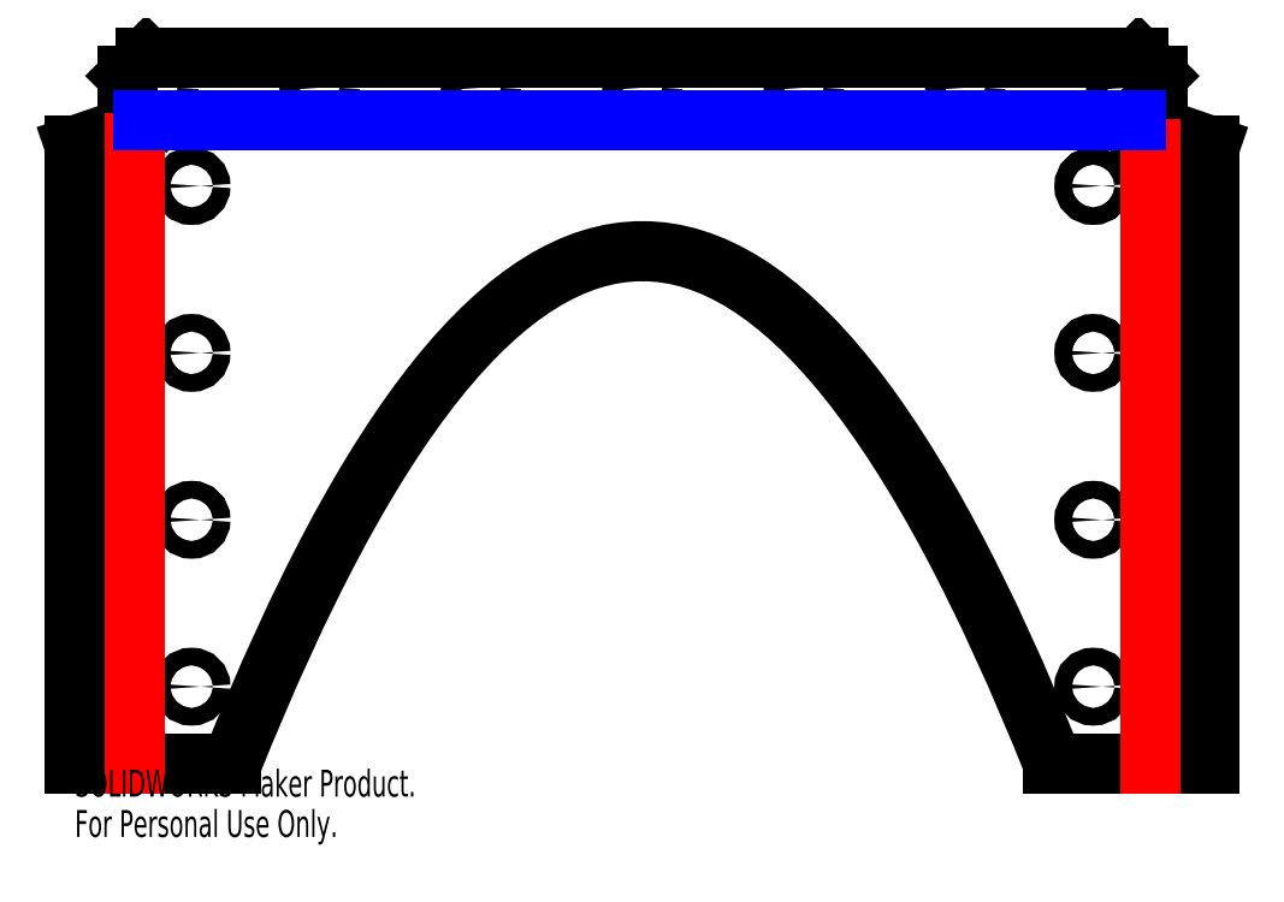
<metadata>
{"format":"dxf","ext":"dxf","renderer":"ezdxf+matplotlib","layout":"modelspace","background":"white","min_lineweight":24,"dpi":150}
</metadata>
<code>
0
SECTION
2
ENTITIES
0
CIRCLE
8
0
10
77.31
20
39.84
30
0
40
1.829
0
CIRCLE
8
0
10
48.31
20
39.84
30
0
40
1.829
0
CIRCLE
8
0
10
19.31
20
39.84
30
0
40
1.829
0
CIRCLE
8
0
10
-9.691
20
39.84
30
0
40
1.829
0
CIRCLE
8
0
10
-38.69
20
39.84
30
0
40
1.829
0
CIRCLE
8
0
10
-67.69
20
39.84
30
0
40
1.899
0
CIRCLE
8
0
10
106.3
20
39.84
30
0
40
1.899
0
CIRCLE
8
0
10
100.3
20
22.04
30
0
40
1.588
0
CIRCLE
8
0
10
100.3
20
-7.956
30
0
40
1.588
0
CIRCLE
8
0
10
100.3
20
-37.96
30
0
40
1.588
0
CIRCLE
8
0
10
100.3
20
-67.96
30
0
40
1.587
0
CIRCLE
8
0
10
-61.69
20
22.04
30
0
40
1.588
0
CIRCLE
8
0
10
-61.69
20
-7.956
30
0
40
1.588
0
CIRCLE
8
0
10
-61.69
20
-37.96
30
0
40
1.587
0
CIRCLE
8
0
10
-61.69
20
-67.96
30
0
40
1.587
0
SPLINE
8
0
210
0
220
0
230
1
70
     8
71
     3
72
    19
73
    15
74
     0
42
1e-08
43
1e-08
40
0
40
0
40
0
40
0
40
0.0869
40
0.1721
40
0.256
40
0.3387
40
0.4207
40
0.5022
40
0.5836
40
0.6652
40
0.7473
40
0.8303
40
0.9144
40
1
40
1
40
1
40
1
10
-70.21
20
32.86
30
0
10
-70.22
20
32.92
30
0
10
-70.23
20
33.05
30
0
10
-70.27
20
33.24
30
0
10
-70.32
20
33.42
30
0
10
-70.38
20
33.59
30
0
10
-70.45
20
33.76
30
0
10
-70.53
20
33.93
30
0
10
-70.61
20
34.09
30
0
10
-70.71
20
34.24
30
0
10
-70.82
20
34.39
30
0
10
-70.94
20
34.53
30
0
10
-71.07
20
34.66
30
0
10
-71.16
20
34.75
30
0
10
-71.21
20
34.79
30
0
0
SPLINE
8
0
210
0
220
0
230
1
70
     8
71
     3
72
    17
73
    13
74
     0
42
1e-08
43
1e-08
40
0
40
0
40
0
40
0
40
0.1021
40
0.2031
40
0.3031
40
0.4025
40
0.5016
40
0.6005
40
0.6995
40
0.7989
40
0.899
40
1
40
1
40
1
40
1
10
108.5
20
34.79
30
0
10
108.5
20
34.73
30
0
10
108.4
20
34.62
30
0
10
108.3
20
34.43
30
0
10
108.2
20
34.25
30
0
10
108.1
20
34.06
30
0
10
108
20
33.87
30
0
10
108
20
33.67
30
0
10
107.9
20
33.47
30
0
10
107.9
20
33.27
30
0
10
107.8
20
33.07
30
0
10
107.8
20
32.93
30
0
10
107.8
20
32.86
30
0
0
SPLINE
8
0
210
0
220
0
230
1
70
     8
71
     3
72
    20
73
    16
74
     0
42
1e-08
43
1e-08
40
0
40
0
40
0
40
0
40
0.07899
40
0.1569
40
0.234
40
0.3104
40
0.3863
40
0.4619
40
0.5374
40
0.6131
40
0.689
40
0.7655
40
0.8427
40
0.9208
40
1
40
1
40
1
40
1
10
109.3
20
29.41
30
0
10
109.4
20
29.37
30
0
10
109.5
20
29.28
30
0
10
109.7
20
29.17
30
0
10
109.8
20
29.06
30
0
10
110
20
28.96
30
0
10
110.2
20
28.88
30
0
10
110.4
20
28.8
30
0
10
110.6
20
28.73
30
0
10
110.8
20
28.68
30
0
10
111
20
28.63
30
0
10
111.2
20
28.59
30
0
10
111.4
20
28.56
30
0
10
111.6
20
28.55
30
0
10
111.7
20
28.54
30
0
10
111.8
20
28.54
30
0
0
SPLINE
8
0
210
0
220
0
230
1
70
     8
71
     3
72
     8
73
     4
74
     0
42
1e-08
43
1e-08
40
0
40
0
40
0
40
0
40
1
40
1
40
1
40
1
10
-54.51
20
-81.87
30
0
10
-5.298
20
41.06
30
0
10
43.91
20
41.06
30
0
10
93.13
20
-81.87
30
0
0
SPLINE
8
0
210
0
220
0
230
1
70
     8
71
     3
72
     8
73
     4
74
     0
42
1e-08
43
1e-08
40
0
40
0
40
0
40
0
40
1
40
1
40
1
40
1
10
-73.15
20
29.54
30
0
10
-72.16
20
29.56
30
0
10
-71.27
20
30.04
30
0
10
-70.7
20
30.87
30
0
0
LINE
8
0
10
-73.19
20
35.54
30
0
11
-73.19
21
41.83
31
0
0
LINE
8
0
10
-69.85
20
45.17
30
0
11
-73.19
21
41.83
31
0
0
LINE
8
0
10
-69.85
20
45.17
30
0
11
108.5
21
45.17
31
0
0
LINE
8
0
10
108.5
20
45.17
30
0
11
111.8
21
41.83
31
0
0
LINE
8
0
10
111.8
20
41.83
30
0
11
111.8
21
36.54
31
0
0
LINE
8
0
10
121.3
20
29.28
30
0
11
115.6
21
31.24
31
0
0
LINE
8
0
10
121.3
20
-81.87
30
0
11
121.3
21
29.28
31
0
0
LINE
8
0
10
121.3
20
-81.87
30
0
11
93.13
21
-81.87
31
0
0
LINE
8
0
10
-54.51
20
-81.87
30
0
11
-82.67
21
-81.87
31
0
0
LINE
8
0
10
-82.67
20
29.28
30
0
11
-82.67
21
-81.87
31
0
0
LINE
8
0
10
-76.03
20
31.56
30
0
11
-82.67
21
29.28
31
0
0
ARC
8
0
10
-73.19
20
32.54
30
0
40
3
50
48.68
51
90
0
ARC
8
0
10
111.8
20
32.54
30
0
40
4
50
90
51
145.7
0
ARC
8
0
10
111.8
20
32.54
30
0
40
4
50
175.4
51
231.5
0
ARC
8
0
10
111.8
20
32.54
30
0
40
4
50
269.5
51
341
0
ARC
8
0
10
-73.19
20
32.54
30
0
40
3
50
199
51
270.7
0
ARC
8
0
10
-73.19
20
32.54
30
0
40
3
50
326.1
51
6.101
0
LINE
8
1
10
-71.93
20
29.82
30
0
11
-71.93
21
-81.87
31
0
0
LINE
8
1
10
110.5
20
-81.87
30
0
11
110.5
21
28.74
31
0
0
LINE
8
2
10
-70.48
20
33.83
30
0
11
108
21
33.83
31
0
0
MTEXT
8
0
10
-82.67
20
-82.89
30
0
40
4.834
41
0
71
     1
72
     1
1
SOLIDWORKS Maker Product.
7
SLDTEXTSTYLE0
73
     1
44
1
0
MTEXT
8
0
10
-82.67
20
-90.14
30
0
40
4.834
41
0
71
     1
72
     1
1
For Personal Use Only.
7
SLDTEXTSTYLE0
73
     1
44
1
0
ENDSEC
0
EOF

</code>
